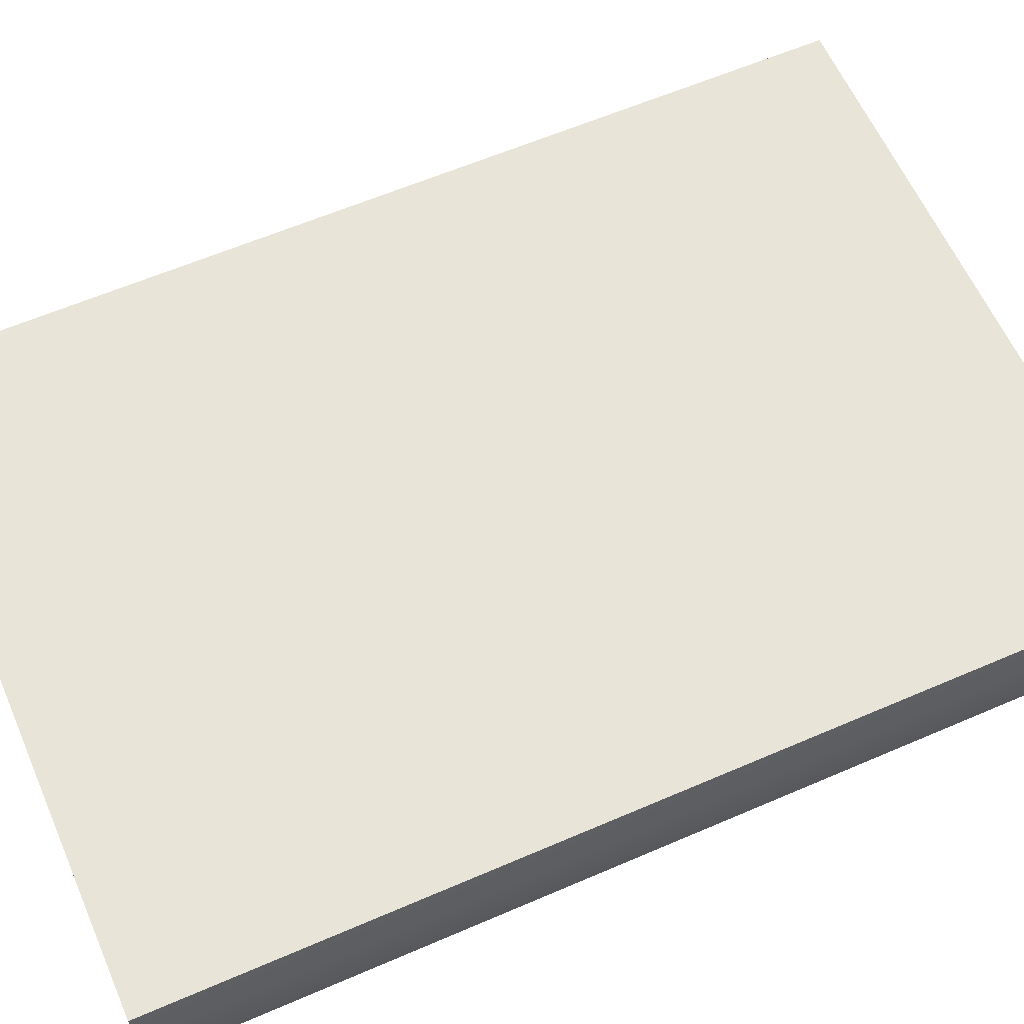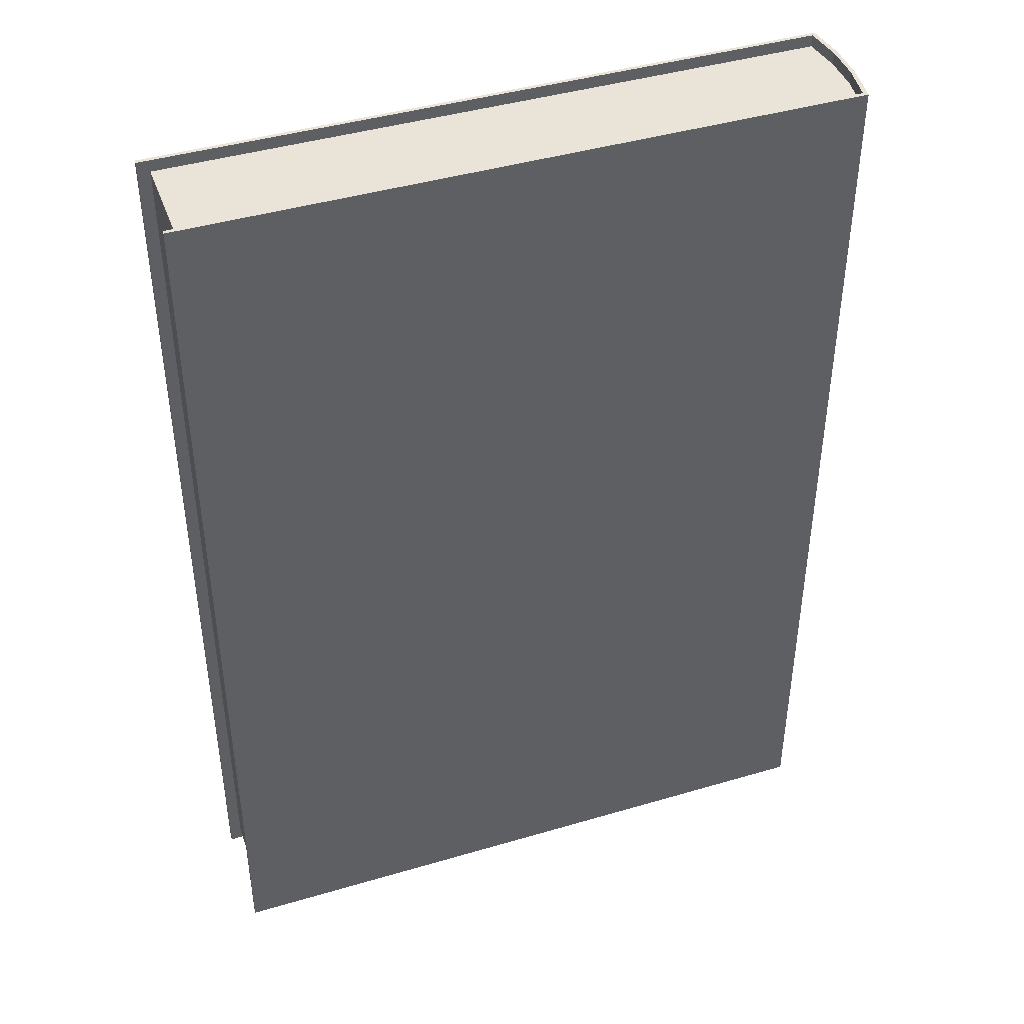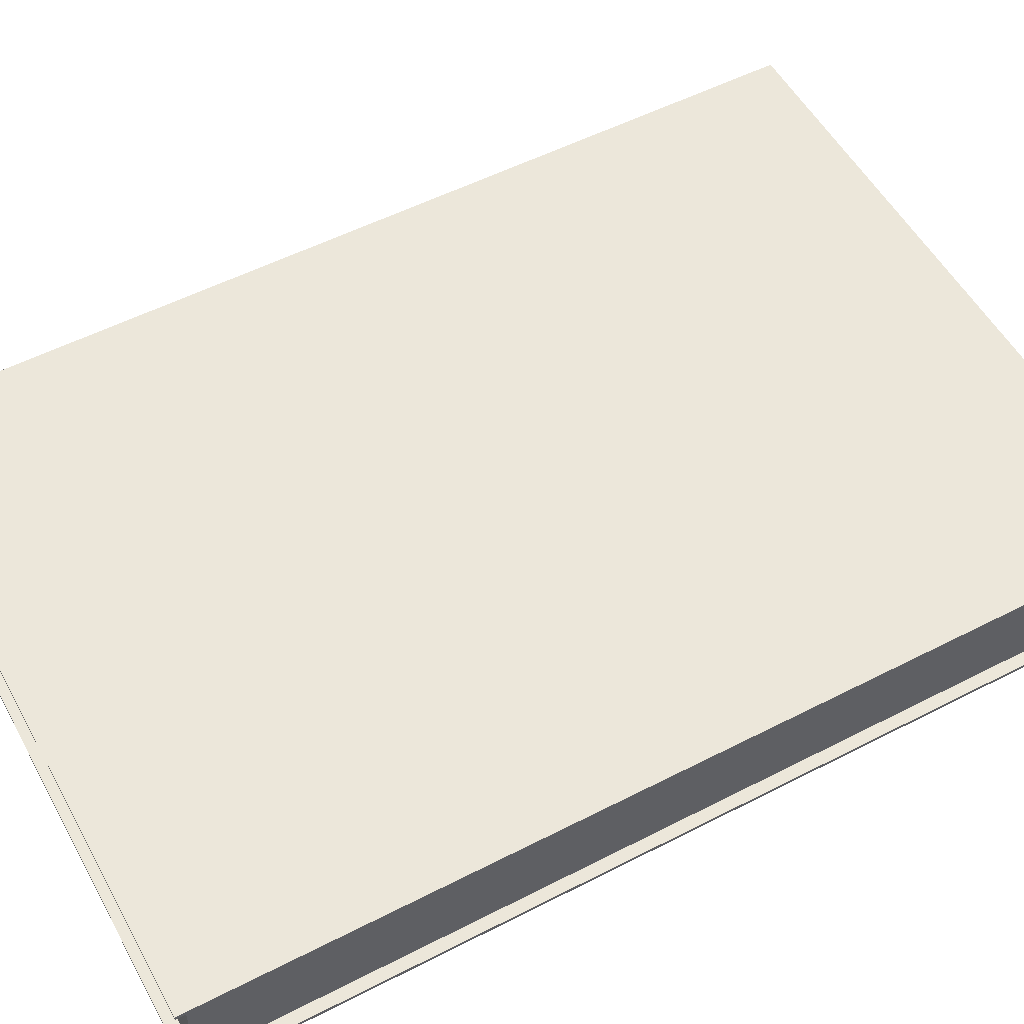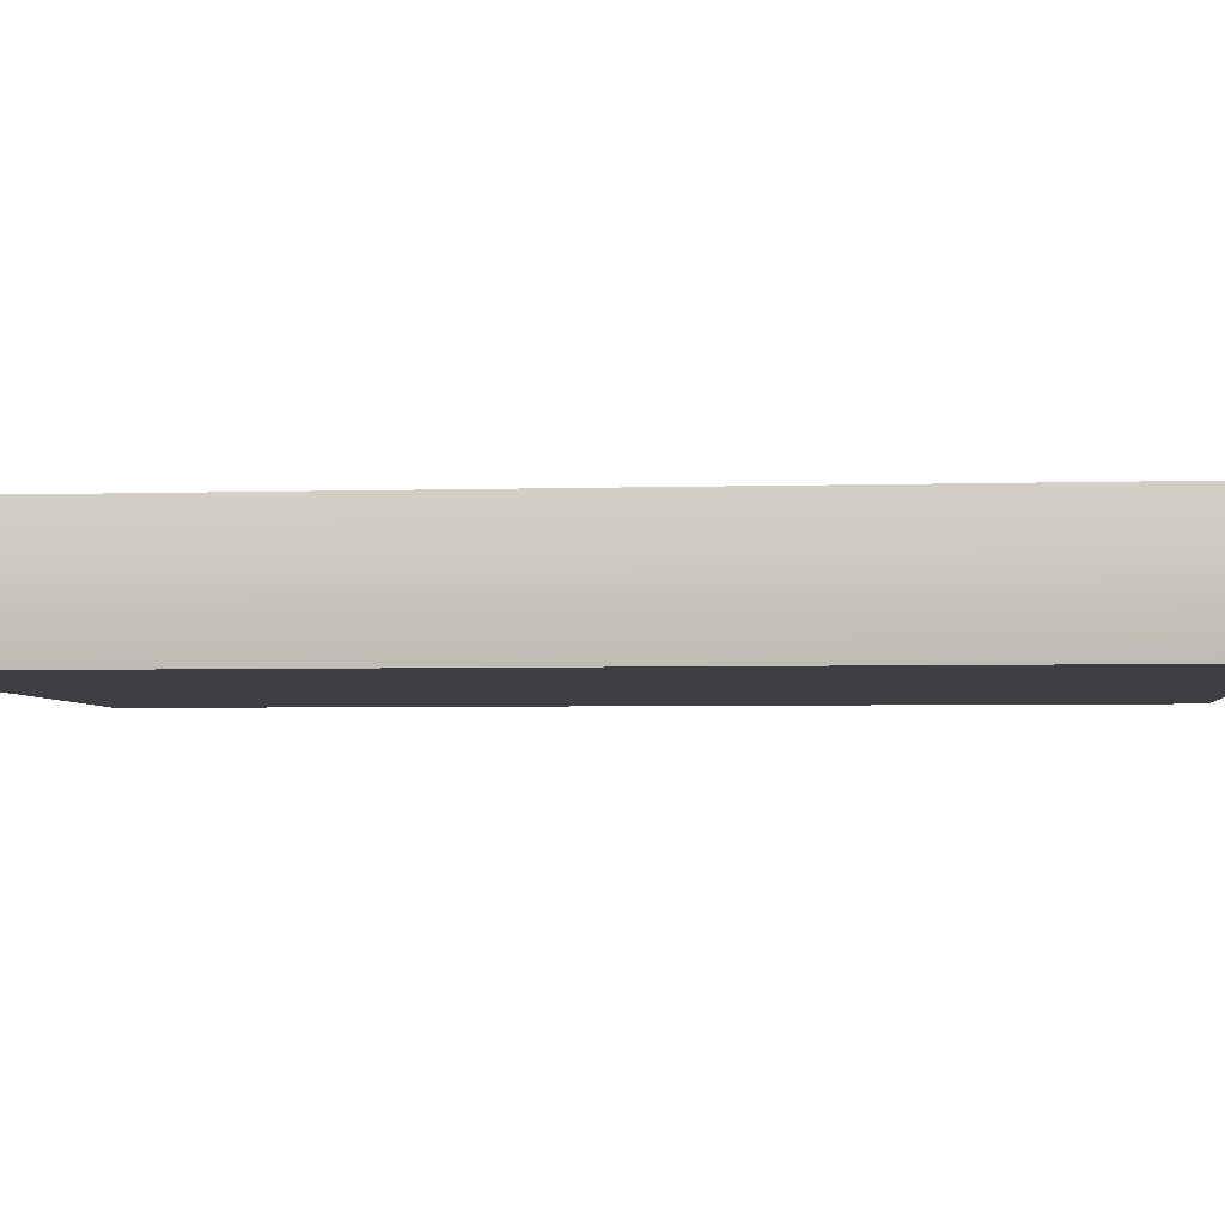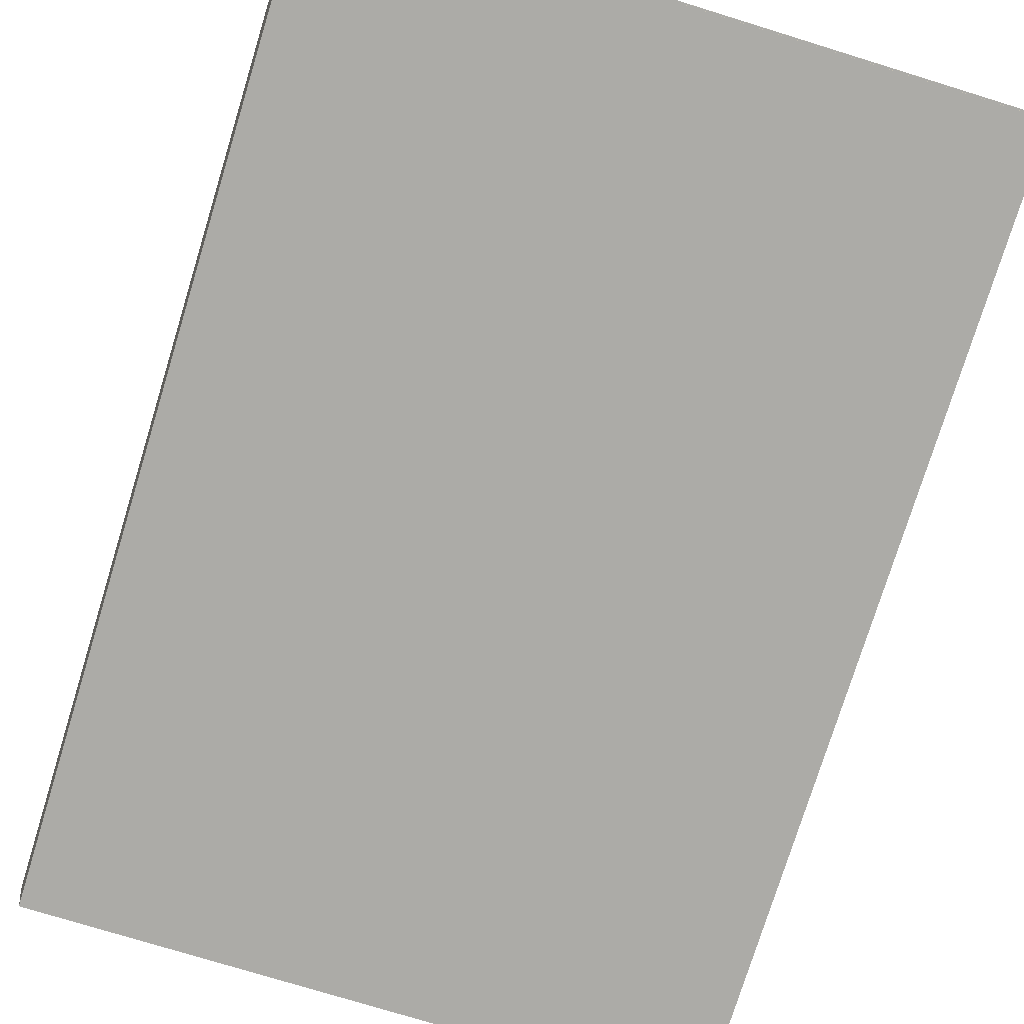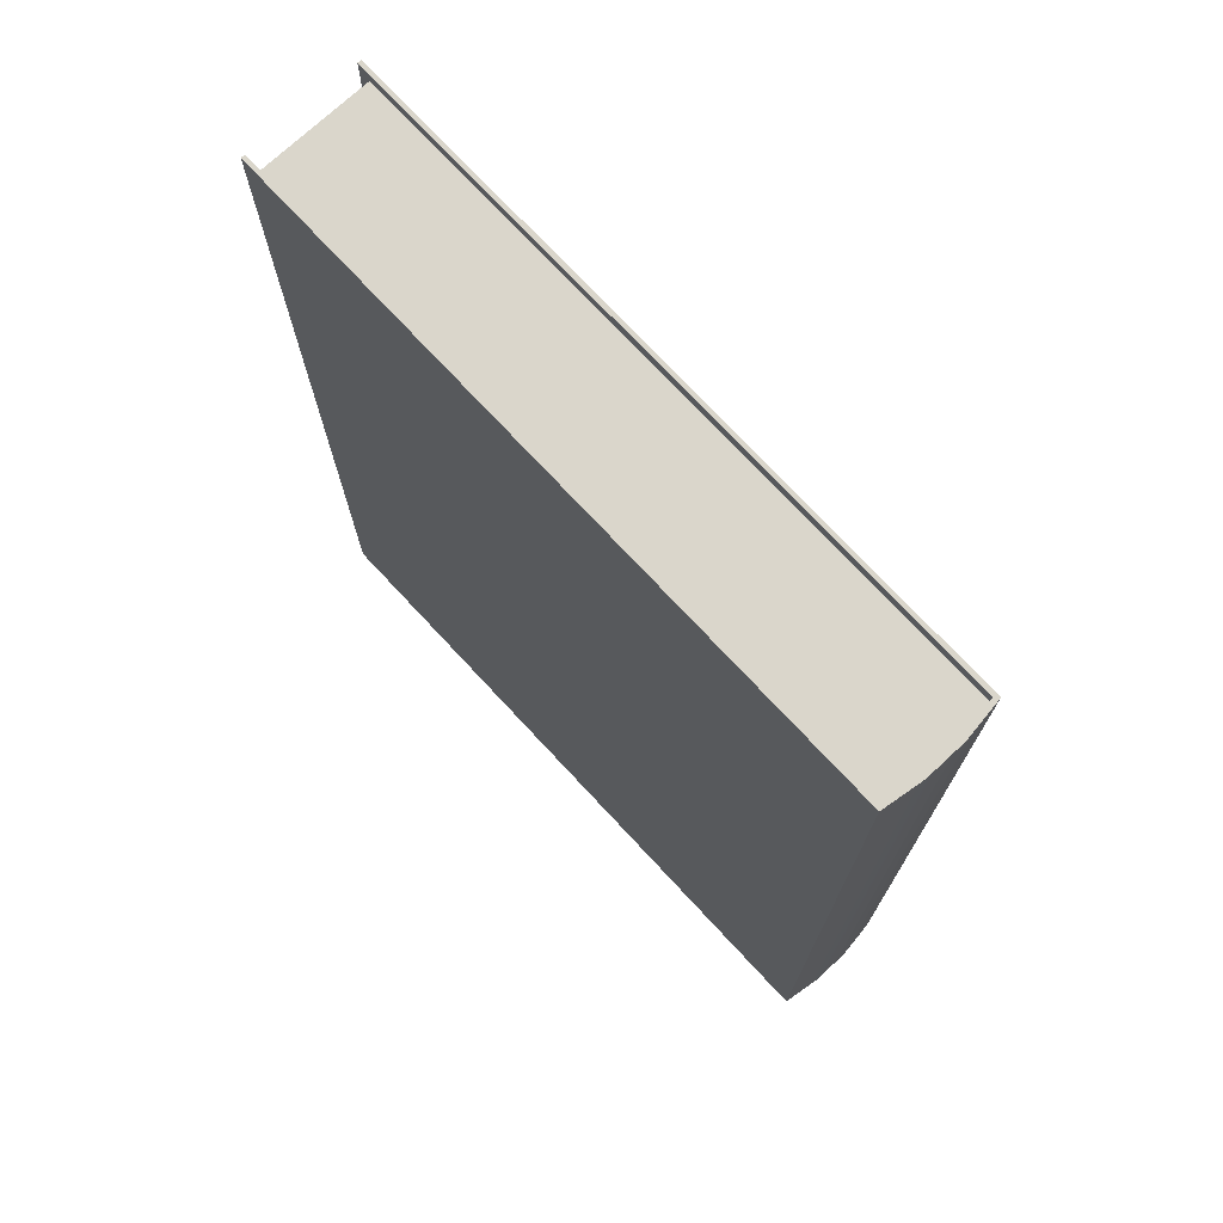
<metadata>
{"format":"obj","ext":"obj","renderer":"f3d","projection":"perspective","resolution":1024,"background":"white","views":[{"elev":61.4,"azim":-113.7,"up":"+Z"},{"elev":43.0,"azim":160.7,"up":"+Y"},{"elev":54.1,"azim":61.4,"up":"+Z"},{"elev":-4.0,"azim":-84.1,"up":"+Z"},{"elev":-76.3,"azim":-17.1,"up":"+Z"},{"elev":73.7,"azim":-132.9,"up":"+Y"}]}
</metadata>
<code>
v 0.1393 3.815e-06 -5.007e-06
v 0.1393 3.684e-06 3
v 17.14 3.815e-06 -2.265e-06
v 17.14 3.684e-06 3
v 0.1393 24.5 1.173e-07
v 0.1393 24.5 3
v 17.14 24.5 2.859e-06
v 17.14 24.5 3
v 0.2393 3.81e-06 0.1
v 17.14 3.81e-06 0.1
v 17.14 24.5 0.1
v 0.2393 24.5 0.1
v 0.2393 24.5 2.9
v 17.14 24.5 2.9
v 17.14 3.688e-06 2.9
v 0.2393 3.688e-06 2.9
v 0.2393 24.19 0.09998
v 0.2393 24.19 2.9
v 16.84 24.2 2.9
v 16.84 24.2 0.09998
v 16.84 0.3041 2.9
v 16.84 0.3041 0.09998
v 0.2393 0.3005 2.9
v 0.2393 0.3005 0.09997
v -3.815e-06 -8.742e-08 2
v -3.815e-06 -4.371e-08 1
v -3.815e-06 24.5 1
v -3.815e-06 24.5 2
v 0.09999 24.5 1.033
v 0.09999 24.5 1.967
v 0.09999 -8.597e-08 1.967
v 0.09999 -4.517e-08 1.033
v 0.1 24.19 1.967
v 0.1 24.19 1.033
v 0.1 0.3005 1.967
v 0.1 0.3005 1.033
g Book_19
f 25 28 27 26
f 2 4 8 6
f 3 1 5 7
f 1 3 10 9
f 3 7 11 10
f 7 5 12 11
f 28 30 29 27
f 6 8 14 13
f 8 4 15 14
f 4 2 16 15
f 26 32 31 25
f 9 10 22 24
f 10 11 20 22
f 11 12 17 20
f 30 33 34 29
f 13 14 19 18
f 14 15 21 19
f 15 16 23 21
f 32 36 35 31
f 19 20 17 34 33 18
f 21 22 20 19
f 21 23 35 36 24 22
f 2 6 28 25
f 5 1 26 27
f 28 6 13 30
f 12 5 27 29
f 26 1 9 32
f 16 2 25 31
f 13 18 33 30
f 17 12 29 34
f 9 24 36 32
f 23 16 31 35

</code>
